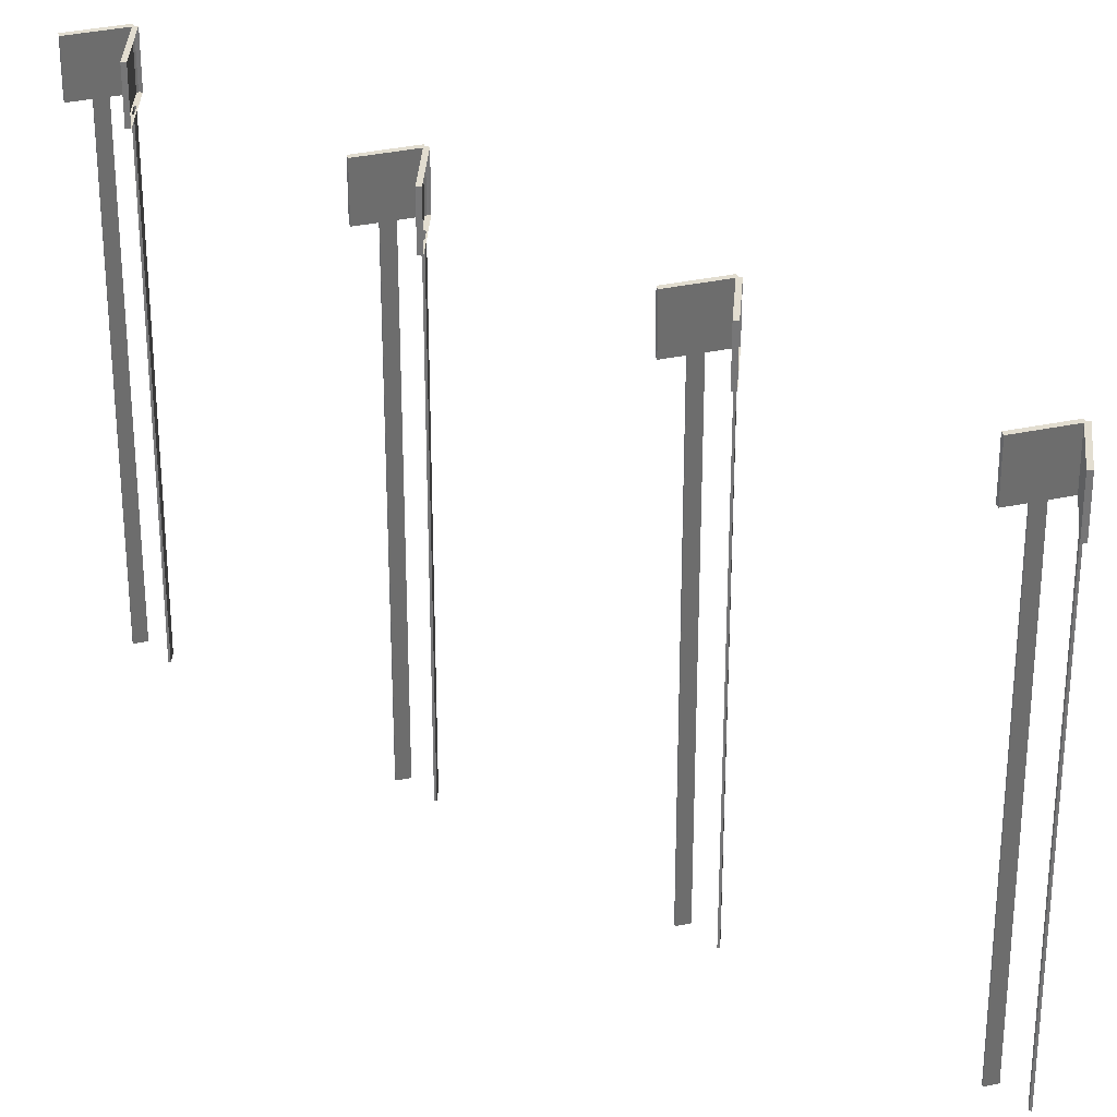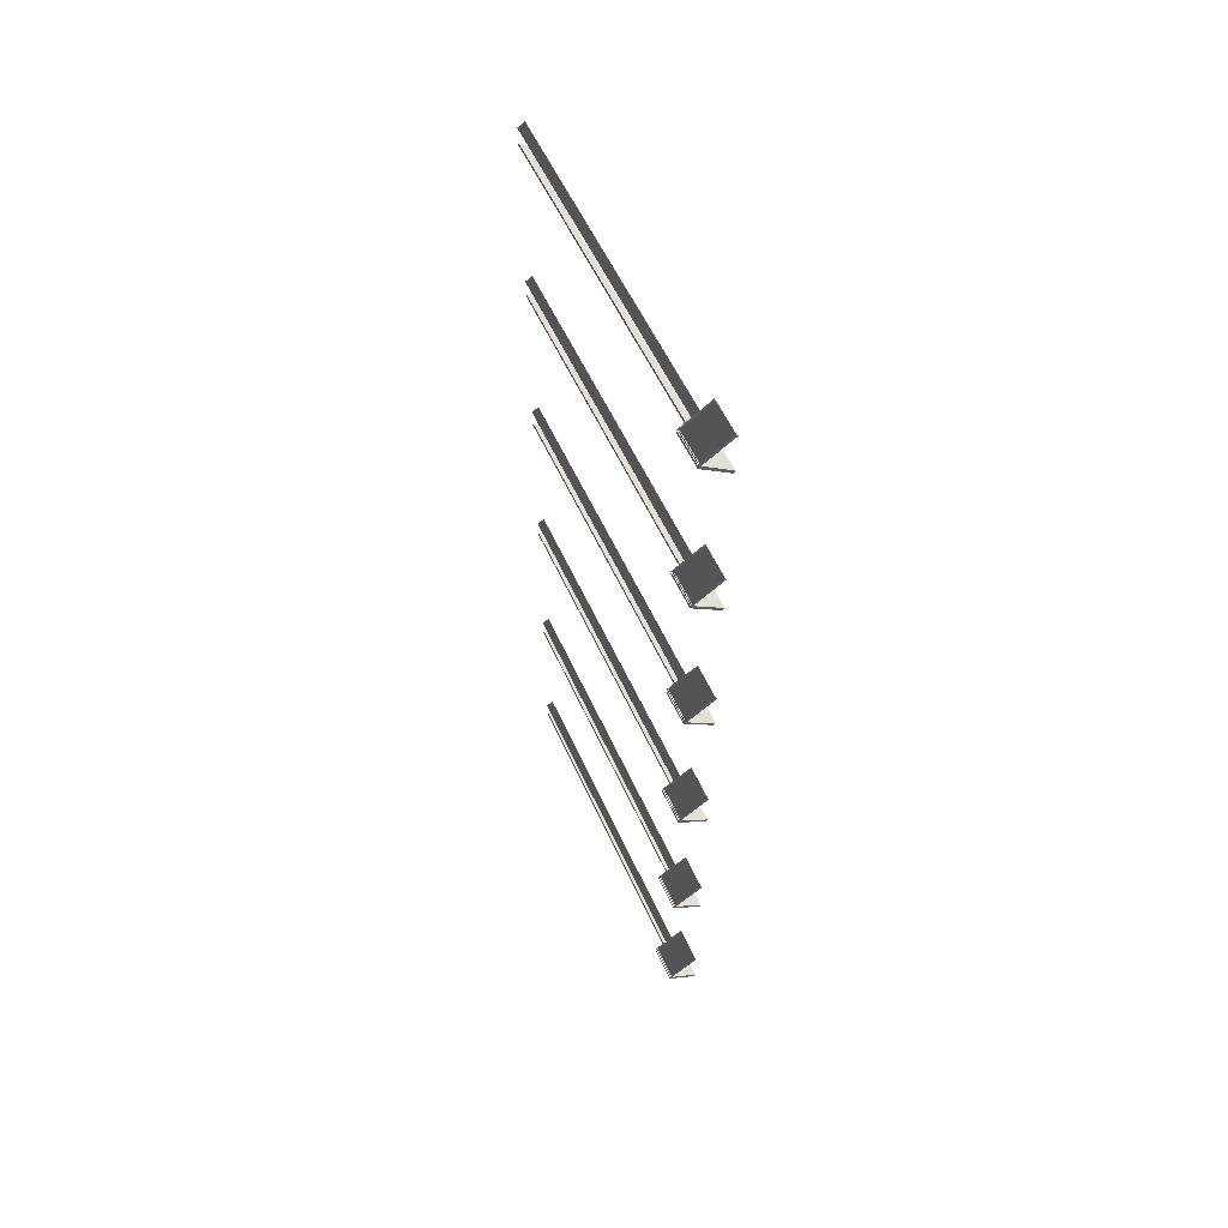
<metadata>
{"format":"obj","ext":"obj","renderer":"f3d","projection":"perspective","resolution":1024,"background":"white","views":[{"elev":35.4,"azim":-50.8,"up":"+Y"},{"elev":56.3,"azim":155.9,"up":"+Z"}]}
</metadata>
<code>
v 0.1167 -0.1616 -0.115
v 0.1167 0.1616 -0.115
v -0.148 0.1616 0.07034
v -0.148 -0.1616 0.07034
v -0.1324 -0.1616 0.09268
v -0.148 -0.1616 0.07034
v -0.148 0.1616 0.07034
v -0.1324 0.1616 0.09268
v -0.1324 0.1616 0.09268
v -0.148 0.1616 0.07034
v 0.1167 0.1616 -0.115
v 0.1324 0.1616 -0.09271
v 0.1324 0.1616 -0.09271
v 0.1167 0.1616 -0.115
v 0.1167 -0.1616 -0.115
v 0.1324 -0.1616 -0.09271
v 0.1324 -0.1616 -0.09271
v 0.02579 -0.1619 -0.02736
v -0.03453 -0.1619 0.01486
v -0.1324 -0.1616 0.09268
v -0.1324 -0.1616 0.09268
v -0.03453 -0.1619 0.01486
v -0.04144 -0.1619 0.004996
v -0.148 -0.1616 0.07034
v -0.148 -0.1616 0.07034
v -0.04144 -0.1619 0.004996
v 0.01888 -0.1619 -0.03722
v 0.1167 -0.1616 -0.115
v 0.1167 -0.1616 -0.115
v 0.01888 -0.1619 -0.03722
v 0.02579 -0.1619 -0.02736
v 0.1324 -0.1616 -0.09271
v 0.02579 -0.1619 -0.02736
v 0.02579 -3.091 -0.02736
v -0.03453 -3.091 0.01486
v -0.03453 -0.1619 0.01486
v -0.03453 -0.1619 0.01486
v -0.03453 -3.091 0.01486
v -0.04144 -3.091 0.004996
v -0.04144 -0.1619 0.004996
v -0.04144 -0.1619 0.004996
v -0.04144 -3.091 0.004996
v 0.01888 -3.091 -0.03722
v 0.01888 -0.1619 -0.03722
v 0.01888 -0.1619 -0.03722
v 0.01888 -3.091 -0.03722
v 0.02579 -3.091 -0.02736
v 0.02579 -0.1619 -0.02736
v 0.1161 -0.1616 -0.1032
v -0.1475 -0.1616 -0.2901
v -0.1475 0.1616 -0.2901
v 0.1161 0.1616 -0.1032
v -0.1475 -0.1616 -0.2901
v -0.1318 -0.1616 -0.3124
v -0.1318 0.1616 -0.3124
v -0.1475 0.1616 -0.2901
v -0.1475 0.1616 -0.2901
v -0.1318 0.1616 -0.3124
v 0.1319 0.1616 -0.1254
v 0.1161 0.1616 -0.1032
v 0.1161 0.1616 -0.1032
v 0.1319 0.1616 -0.1254
v 0.1319 -0.1616 -0.1254
v 0.1161 -0.1616 -0.1032
v 0.1161 -0.1616 -0.1032
v 0.01871 -0.1619 -0.1816
v -0.04135 -0.1619 -0.2242
v -0.1475 -0.1616 -0.2901
v -0.1475 -0.1616 -0.2901
v -0.04135 -0.1619 -0.2242
v -0.03435 -0.1619 -0.234
v -0.1318 -0.1616 -0.3124
v -0.1318 -0.1616 -0.3124
v -0.03435 -0.1619 -0.234
v 0.02569 -0.1619 -0.1914
v 0.1319 -0.1616 -0.1254
v 0.1319 -0.1616 -0.1254
v 0.02569 -0.1619 -0.1914
v 0.01871 -0.1619 -0.1816
v 0.1161 -0.1616 -0.1032
v 0.01871 -0.1619 -0.1816
v 0.01871 -3.091 -0.1816
v -0.04135 -3.091 -0.2242
v -0.04135 -0.1619 -0.2242
v -0.04135 -0.1619 -0.2242
v -0.04135 -3.091 -0.2242
v -0.03435 -3.091 -0.234
v -0.03435 -0.1619 -0.234
v -0.03435 -0.1619 -0.234
v -0.03435 -3.091 -0.234
v 0.02569 -3.091 -0.1914
v 0.02569 -0.1619 -0.1914
v 0.02569 -0.1619 -0.1914
v 0.02569 -3.091 -0.1914
v 0.01871 -3.091 -0.1816
v 0.01871 -0.1619 -0.1816
v 0.1167 -0.1616 1.438
v 0.1167 0.1616 1.438
v -0.148 0.1616 1.624
v -0.148 -0.1616 1.624
v -0.1324 -0.1616 1.646
v -0.148 -0.1616 1.624
v -0.148 0.1616 1.624
v -0.1324 0.1616 1.646
v -0.1324 0.1616 1.646
v -0.148 0.1616 1.624
v 0.1167 0.1616 1.438
v 0.1324 0.1616 1.46
v 0.1324 0.1616 1.46
v 0.1167 0.1616 1.438
v 0.1167 -0.1616 1.438
v 0.1324 -0.1616 1.46
v 0.1324 -0.1616 1.46
v 0.02577 -0.1619 1.526
v -0.03455 -0.1619 1.568
v -0.1324 -0.1616 1.646
v -0.1324 -0.1616 1.646
v -0.03455 -0.1619 1.568
v -0.04145 -0.1619 1.558
v -0.148 -0.1616 1.624
v -0.148 -0.1616 1.624
v -0.04145 -0.1619 1.558
v 0.01887 -0.1619 1.516
v 0.1167 -0.1616 1.438
v 0.1167 -0.1616 1.438
v 0.01887 -0.1619 1.516
v 0.02577 -0.1619 1.526
v 0.1324 -0.1616 1.46
v 0.02577 -0.1619 1.526
v 0.02577 -3.091 1.526
v -0.03455 -3.091 1.568
v -0.03455 -0.1619 1.568
v -0.03455 -0.1619 1.568
v -0.03455 -3.091 1.568
v -0.04145 -3.091 1.558
v -0.04145 -0.1619 1.558
v -0.04145 -0.1619 1.558
v -0.04145 -3.091 1.558
v 0.01887 -3.091 1.516
v 0.01887 -0.1619 1.516
v 0.01887 -0.1619 1.516
v 0.01887 -3.091 1.516
v 0.02577 -3.091 1.526
v 0.02577 -0.1619 1.526
v 0.1161 -0.1616 1.45
v -0.1475 -0.1616 1.263
v -0.1475 0.1616 1.263
v 0.1161 0.1616 1.45
v -0.1475 -0.1616 1.263
v -0.1318 -0.1616 1.241
v -0.1318 0.1616 1.241
v -0.1475 0.1616 1.263
v -0.1475 0.1616 1.263
v -0.1318 0.1616 1.241
v 0.1319 0.1616 1.428
v 0.1161 0.1616 1.45
v 0.1161 0.1616 1.45
v 0.1319 0.1616 1.428
v 0.1319 -0.1616 1.428
v 0.1161 -0.1616 1.45
v 0.1161 -0.1616 1.45
v 0.01874 -0.1619 1.372
v -0.04132 -0.1619 1.329
v -0.1475 -0.1616 1.263
v -0.1475 -0.1616 1.263
v -0.04132 -0.1619 1.329
v -0.03436 -0.1619 1.319
v -0.1318 -0.1616 1.241
v -0.1318 -0.1616 1.241
v -0.03436 -0.1619 1.319
v 0.02569 -0.1619 1.362
v 0.1319 -0.1616 1.428
v 0.1319 -0.1616 1.428
v 0.02569 -0.1619 1.362
v 0.01874 -0.1619 1.372
v 0.1161 -0.1616 1.45
v 0.01874 -0.1619 1.372
v 0.01874 -3.091 1.372
v -0.04132 -3.091 1.329
v -0.04132 -0.1619 1.329
v -0.04132 -0.1619 1.329
v -0.04132 -3.091 1.329
v -0.03436 -3.091 1.319
v -0.03436 -0.1619 1.319
v -0.03436 -0.1619 1.319
v -0.03436 -3.091 1.319
v 0.02569 -3.091 1.362
v 0.02569 -0.1619 1.362
v 0.02569 -0.1619 1.362
v 0.02569 -3.091 1.362
v 0.01874 -3.091 1.372
v 0.01874 -0.1619 1.372
v 0.1167 -0.1616 3.08
v 0.1167 0.1616 3.08
v -0.1481 0.1616 3.266
v -0.1481 -0.1616 3.266
v -0.1324 -0.1616 3.288
v -0.1481 -0.1616 3.266
v -0.1481 0.1616 3.266
v -0.1324 0.1616 3.288
v -0.1324 0.1616 3.288
v -0.1481 0.1616 3.266
v 0.1167 0.1616 3.08
v 0.1324 0.1616 3.103
v 0.1324 0.1616 3.103
v 0.1167 0.1616 3.08
v 0.1167 -0.1616 3.08
v 0.1324 -0.1616 3.103
v 0.1324 -0.1616 3.103
v 0.02578 -0.1619 3.168
v -0.03454 -0.1619 3.21
v -0.1324 -0.1616 3.288
v -0.1324 -0.1616 3.288
v -0.03454 -0.1619 3.21
v -0.04144 -0.1619 3.2
v -0.1481 -0.1616 3.266
v -0.1481 -0.1616 3.266
v -0.04144 -0.1619 3.2
v 0.01887 -0.1619 3.158
v 0.1167 -0.1616 3.08
v 0.1167 -0.1616 3.08
v 0.01887 -0.1619 3.158
v 0.02578 -0.1619 3.168
v 0.1324 -0.1616 3.103
v 0.02578 -0.1619 3.168
v 0.02578 -3.091 3.168
v -0.03454 -3.091 3.21
v -0.03454 -0.1619 3.21
v -0.03454 -0.1619 3.21
v -0.03454 -3.091 3.21
v -0.04144 -3.091 3.2
v -0.04144 -0.1619 3.2
v -0.04144 -0.1619 3.2
v -0.04144 -3.091 3.2
v 0.01887 -3.091 3.158
v 0.01887 -0.1619 3.158
v 0.01887 -0.1619 3.158
v 0.01887 -3.091 3.158
v 0.02578 -3.091 3.168
v 0.02578 -0.1619 3.168
v 0.1161 -0.1616 3.092
v -0.1475 -0.1616 2.905
v -0.1475 0.1616 2.905
v 0.1161 0.1616 3.092
v -0.1475 -0.1616 2.905
v -0.1318 -0.1616 2.883
v -0.1318 0.1616 2.883
v -0.1475 0.1616 2.905
v -0.1475 0.1616 2.905
v -0.1318 0.1616 2.883
v 0.1319 0.1616 3.07
v 0.1161 0.1616 3.092
v 0.1161 0.1616 3.092
v 0.1319 0.1616 3.07
v 0.1319 -0.1616 3.07
v 0.1161 -0.1616 3.092
v 0.1161 -0.1616 3.092
v 0.01872 -0.1619 3.014
v -0.04132 -0.1619 2.971
v -0.1475 -0.1616 2.905
v -0.1475 -0.1616 2.905
v -0.04132 -0.1619 2.971
v -0.03438 -0.1619 2.961
v -0.1318 -0.1616 2.883
v -0.1318 -0.1616 2.883
v -0.03438 -0.1619 2.961
v 0.02568 -0.1619 3.004
v 0.1319 -0.1616 3.07
v 0.1319 -0.1616 3.07
v 0.02568 -0.1619 3.004
v 0.01872 -0.1619 3.014
v 0.1161 -0.1616 3.092
v 0.01872 -0.1619 3.014
v 0.01872 -3.091 3.014
v -0.04132 -3.091 2.971
v -0.04132 -0.1619 2.971
v -0.04132 -0.1619 2.971
v -0.04132 -3.091 2.971
v -0.03438 -3.091 2.961
v -0.03438 -0.1619 2.961
v -0.03438 -0.1619 2.961
v -0.03438 -3.091 2.961
v 0.02568 -3.091 3.004
v 0.02568 -0.1619 3.004
v 0.02568 -0.1619 3.004
v 0.02568 -3.091 3.004
v 0.01872 -3.091 3.014
v 0.01872 -0.1619 3.014
v 0.1167 -0.1616 4.679
v 0.1167 0.1616 4.679
v -0.148 0.1616 4.864
v -0.148 -0.1616 4.864
v -0.1324 -0.1616 4.887
v -0.148 -0.1616 4.864
v -0.148 0.1616 4.864
v -0.1324 0.1616 4.887
v -0.1324 0.1616 4.887
v -0.148 0.1616 4.864
v 0.1167 0.1616 4.679
v 0.1324 0.1616 4.701
v 0.1324 0.1616 4.701
v 0.1167 0.1616 4.679
v 0.1167 -0.1616 4.679
v 0.1324 -0.1616 4.701
v 0.1324 -0.1616 4.701
v 0.02577 -0.1619 4.767
v -0.03451 -0.1619 4.809
v -0.1324 -0.1616 4.887
v -0.1324 -0.1616 4.887
v -0.03451 -0.1619 4.809
v -0.04141 -0.1619 4.799
v -0.148 -0.1616 4.864
v -0.148 -0.1616 4.864
v -0.04141 -0.1619 4.799
v 0.01886 -0.1619 4.757
v 0.1167 -0.1616 4.679
v 0.1167 -0.1616 4.679
v 0.01886 -0.1619 4.757
v 0.02577 -0.1619 4.767
v 0.1324 -0.1616 4.701
v 0.02577 -0.1619 4.767
v 0.02577 -3.091 4.767
v -0.03451 -3.091 4.809
v -0.03451 -0.1619 4.809
v -0.03451 -0.1619 4.809
v -0.03451 -3.091 4.809
v -0.04141 -3.091 4.799
v -0.04141 -0.1619 4.799
v -0.04141 -0.1619 4.799
v -0.04141 -3.091 4.799
v 0.01886 -3.091 4.757
v 0.01886 -0.1619 4.757
v 0.01886 -0.1619 4.757
v 0.01886 -3.091 4.757
v 0.02577 -3.091 4.767
v 0.02577 -0.1619 4.767
v 0.1161 -0.1616 4.691
v -0.1475 -0.1616 4.504
v -0.1475 0.1616 4.504
v 0.1161 0.1616 4.691
v -0.1475 -0.1616 4.504
v -0.1318 -0.1616 4.482
v -0.1318 0.1616 4.482
v -0.1475 0.1616 4.504
v -0.1475 0.1616 4.504
v -0.1318 0.1616 4.482
v 0.1319 0.1616 4.669
v 0.1161 0.1616 4.691
v 0.1161 0.1616 4.691
v 0.1319 0.1616 4.669
v 0.1319 -0.1616 4.669
v 0.1161 -0.1616 4.691
v 0.1161 -0.1616 4.691
v 0.01873 -0.1619 4.612
v -0.04133 -0.1619 4.57
v -0.1475 -0.1616 4.504
v -0.1475 -0.1616 4.504
v -0.04133 -0.1619 4.57
v -0.03437 -0.1619 4.56
v -0.1318 -0.1616 4.482
v -0.1318 -0.1616 4.482
v -0.03437 -0.1619 4.56
v 0.02569 -0.1619 4.603
v 0.1319 -0.1616 4.669
v 0.1319 -0.1616 4.669
v 0.02569 -0.1619 4.603
v 0.01873 -0.1619 4.612
v 0.1161 -0.1616 4.691
v 0.01873 -0.1619 4.612
v 0.01873 -3.091 4.612
v -0.04133 -3.091 4.57
v -0.04133 -0.1619 4.57
v -0.04133 -0.1619 4.57
v -0.04133 -3.091 4.57
v -0.03437 -3.091 4.56
v -0.03437 -0.1619 4.56
v -0.03437 -0.1619 4.56
v -0.03437 -3.091 4.56
v 0.02569 -3.091 4.603
v 0.02569 -0.1619 4.603
v 0.02569 -0.1619 4.603
v 0.02569 -3.091 4.603
v 0.01873 -3.091 4.612
v 0.01873 -0.1619 4.612
v 0.1167 -0.1616 6.286
v 0.1167 0.1616 6.286
v -0.148 0.1616 6.472
v -0.148 -0.1616 6.472
v -0.1324 -0.1616 6.494
v -0.148 -0.1616 6.472
v -0.148 0.1616 6.472
v -0.1324 0.1616 6.494
v -0.1324 0.1616 6.494
v -0.148 0.1616 6.472
v 0.1167 0.1616 6.286
v 0.1324 0.1616 6.309
v 0.1324 0.1616 6.309
v 0.1167 0.1616 6.286
v 0.1167 -0.1616 6.286
v 0.1324 -0.1616 6.309
v 0.1324 -0.1616 6.309
v 0.0258 -0.1619 6.374
v -0.03452 -0.1619 6.416
v -0.1324 -0.1616 6.494
v -0.1324 -0.1616 6.494
v -0.03452 -0.1619 6.416
v -0.04142 -0.1619 6.406
v -0.148 -0.1616 6.472
v -0.148 -0.1616 6.472
v -0.04142 -0.1619 6.406
v 0.01885 -0.1619 6.364
v 0.1167 -0.1616 6.286
v 0.1167 -0.1616 6.286
v 0.01885 -0.1619 6.364
v 0.0258 -0.1619 6.374
v 0.1324 -0.1616 6.309
v 0.0258 -0.1619 6.374
v 0.0258 -3.091 6.374
v -0.03452 -3.091 6.416
v -0.03452 -0.1619 6.416
v -0.03452 -0.1619 6.416
v -0.03452 -3.091 6.416
v -0.04142 -3.091 6.406
v -0.04142 -0.1619 6.406
v -0.04142 -0.1619 6.406
v -0.04142 -3.091 6.406
v 0.01885 -3.091 6.364
v 0.01885 -0.1619 6.364
v 0.01885 -0.1619 6.364
v 0.01885 -3.091 6.364
v 0.0258 -3.091 6.374
v 0.0258 -0.1619 6.374
v 0.1161 -0.1616 6.298
v -0.1476 -0.1616 6.111
v -0.1476 0.1616 6.111
v 0.1161 0.1616 6.298
v -0.1476 -0.1616 6.111
v -0.1318 -0.1616 6.089
v -0.1318 0.1616 6.089
v -0.1476 0.1616 6.111
v -0.1476 0.1616 6.111
v -0.1318 0.1616 6.089
v 0.1319 0.1616 6.276
v 0.1161 0.1616 6.298
v 0.1161 0.1616 6.298
v 0.1319 0.1616 6.276
v 0.1319 -0.1616 6.276
v 0.1161 -0.1616 6.298
v 0.1161 -0.1616 6.298
v 0.01872 -0.1619 6.22
v -0.04134 -0.1619 6.177
v -0.1476 -0.1616 6.111
v -0.1476 -0.1616 6.111
v -0.04134 -0.1619 6.177
v -0.03438 -0.1619 6.167
v -0.1318 -0.1616 6.089
v -0.1318 -0.1616 6.089
v -0.03438 -0.1619 6.167
v 0.02566 -0.1619 6.21
v 0.1319 -0.1616 6.276
v 0.1319 -0.1616 6.276
v 0.02566 -0.1619 6.21
v 0.01872 -0.1619 6.22
v 0.1161 -0.1616 6.298
v 0.01872 -0.1619 6.22
v 0.01872 -3.091 6.22
v -0.04134 -3.091 6.177
v -0.04134 -0.1619 6.177
v -0.04134 -0.1619 6.177
v -0.04134 -3.091 6.177
v -0.03438 -3.091 6.167
v -0.03438 -0.1619 6.167
v -0.03438 -0.1619 6.167
v -0.03438 -3.091 6.167
v 0.02566 -3.091 6.21
v 0.02566 -0.1619 6.21
v 0.02566 -0.1619 6.21
v 0.02566 -3.091 6.21
v 0.01872 -3.091 6.22
v 0.01872 -0.1619 6.22
v 0.1168 -0.1616 7.891
v 0.1168 0.1616 7.891
v -0.148 0.1616 8.076
v -0.148 -0.1616 8.076
v -0.1324 -0.1616 8.099
v -0.148 -0.1616 8.076
v -0.148 0.1616 8.076
v -0.1324 0.1616 8.099
v -0.1324 0.1616 8.099
v -0.148 0.1616 8.076
v 0.1168 0.1616 7.891
v 0.1324 0.1616 7.913
v 0.1324 0.1616 7.913
v 0.1168 0.1616 7.891
v 0.1168 -0.1616 7.891
v 0.1324 -0.1616 7.913
v 0.1324 -0.1616 7.913
v 0.02578 -0.1619 7.979
v -0.03454 -0.1619 8.021
v -0.1324 -0.1616 8.099
v -0.1324 -0.1616 8.099
v -0.03454 -0.1619 8.021
v -0.04144 -0.1619 8.011
v -0.148 -0.1616 8.076
v -0.148 -0.1616 8.076
v -0.04144 -0.1619 8.011
v 0.0189 -0.1619 7.969
v 0.1168 -0.1616 7.891
v 0.1168 -0.1616 7.891
v 0.0189 -0.1619 7.969
v 0.02578 -0.1619 7.979
v 0.1324 -0.1616 7.913
v 0.02578 -0.1619 7.979
v 0.02578 -3.091 7.979
v -0.03454 -3.091 8.021
v -0.03454 -0.1619 8.021
v -0.03454 -0.1619 8.021
v -0.03454 -3.091 8.021
v -0.04144 -3.091 8.011
v -0.04144 -0.1619 8.011
v -0.04144 -0.1619 8.011
v -0.04144 -3.091 8.011
v 0.0189 -3.091 7.969
v 0.0189 -0.1619 7.969
v 0.0189 -0.1619 7.969
v 0.0189 -3.091 7.969
v 0.02578 -3.091 7.979
v 0.02578 -0.1619 7.979
v 0.1161 -0.1616 7.903
v -0.1476 -0.1616 7.716
v -0.1476 0.1616 7.716
v 0.1161 0.1616 7.903
v -0.1476 -0.1616 7.716
v -0.1318 -0.1616 7.694
v -0.1318 0.1616 7.694
v -0.1476 0.1616 7.716
v -0.1476 0.1616 7.716
v -0.1318 0.1616 7.694
v 0.1319 0.1616 7.88
v 0.1161 0.1616 7.903
v 0.1161 0.1616 7.903
v 0.1319 0.1616 7.88
v 0.1319 -0.1616 7.88
v 0.1161 -0.1616 7.903
v 0.1161 -0.1616 7.903
v 0.0187 -0.1619 7.824
v -0.04136 -0.1619 7.782
v -0.1476 -0.1616 7.716
v -0.1476 -0.1616 7.716
v -0.04136 -0.1619 7.782
v -0.0344 -0.1619 7.772
v -0.1318 -0.1616 7.694
v -0.1318 -0.1616 7.694
v -0.0344 -0.1619 7.772
v 0.02566 -0.1619 7.815
v 0.1319 -0.1616 7.88
v 0.1319 -0.1616 7.88
v 0.02566 -0.1619 7.815
v 0.0187 -0.1619 7.824
v 0.1161 -0.1616 7.903
v 0.0187 -0.1619 7.824
v 0.0187 -3.091 7.824
v -0.04136 -3.091 7.782
v -0.04136 -0.1619 7.782
v -0.04136 -0.1619 7.782
v -0.04136 -3.091 7.782
v -0.0344 -3.091 7.772
v -0.0344 -0.1619 7.772
v -0.0344 -0.1619 7.772
v -0.0344 -3.091 7.772
v 0.02566 -3.091 7.815
v 0.02566 -0.1619 7.815
v 0.02566 -0.1619 7.815
v 0.02566 -3.091 7.815
v 0.0187 -3.091 7.824
v 0.0187 -0.1619 7.824
g road_sign_(23)_500_77
f 1 3 2
f 1 4 3
f 5 7 6
f 5 8 7
f 9 11 10
f 9 12 11
f 13 15 14
f 13 16 15
f 17 19 18
f 17 20 19
f 21 23 22
f 21 24 23
f 25 27 26
f 25 28 27
f 29 31 30
f 29 32 31
f 33 35 34
f 33 36 35
f 37 39 38
f 37 40 39
f 41 43 42
f 41 44 43
f 45 47 46
f 45 48 47
f 49 51 50
f 49 52 51
f 53 55 54
f 53 56 55
f 57 59 58
f 57 60 59
f 61 63 62
f 61 64 63
f 65 67 66
f 65 68 67
f 69 71 70
f 69 72 71
f 73 75 74
f 73 76 75
f 77 79 78
f 77 80 79
f 81 83 82
f 81 84 83
f 85 87 86
f 85 88 87
f 89 91 90
f 89 92 91
f 93 95 94
f 93 96 95
f 97 99 98
f 97 100 99
f 101 103 102
f 101 104 103
f 105 107 106
f 105 108 107
f 109 111 110
f 109 112 111
f 113 115 114
f 113 116 115
f 117 119 118
f 117 120 119
f 121 123 122
f 121 124 123
f 125 127 126
f 125 128 127
f 129 131 130
f 129 132 131
f 133 135 134
f 133 136 135
f 137 139 138
f 137 140 139
f 141 143 142
f 141 144 143
f 145 147 146
f 145 148 147
f 149 151 150
f 149 152 151
f 153 155 154
f 153 156 155
f 157 159 158
f 157 160 159
f 161 163 162
f 161 164 163
f 165 167 166
f 165 168 167
f 169 171 170
f 169 172 171
f 173 175 174
f 173 176 175
f 177 179 178
f 177 180 179
f 181 183 182
f 181 184 183
f 185 187 186
f 185 188 187
f 189 191 190
f 189 192 191
f 193 195 194
f 193 196 195
f 197 199 198
f 197 200 199
f 201 203 202
f 201 204 203
f 205 207 206
f 205 208 207
f 209 211 210
f 209 212 211
f 213 215 214
f 213 216 215
f 217 219 218
f 217 220 219
f 221 223 222
f 221 224 223
f 225 227 226
f 225 228 227
f 229 231 230
f 229 232 231
f 233 235 234
f 233 236 235
f 237 239 238
f 237 240 239
f 241 243 242
f 241 244 243
f 245 247 246
f 245 248 247
f 249 251 250
f 249 252 251
f 253 255 254
f 253 256 255
f 257 259 258
f 257 260 259
f 261 263 262
f 261 264 263
f 265 267 266
f 265 268 267
f 269 271 270
f 269 272 271
f 273 275 274
f 273 276 275
f 277 279 278
f 277 280 279
f 281 283 282
f 281 284 283
f 285 287 286
f 285 288 287
f 289 291 290
f 289 292 291
f 293 295 294
f 293 296 295
f 297 299 298
f 297 300 299
f 301 303 302
f 301 304 303
f 305 307 306
f 305 308 307
f 309 311 310
f 309 312 311
f 313 315 314
f 313 316 315
f 317 319 318
f 317 320 319
f 321 323 322
f 321 324 323
f 325 327 326
f 325 328 327
f 329 331 330
f 329 332 331
f 333 335 334
f 333 336 335
f 337 339 338
f 337 340 339
f 341 343 342
f 341 344 343
f 345 347 346
f 345 348 347
f 349 351 350
f 349 352 351
f 353 355 354
f 353 356 355
f 357 359 358
f 357 360 359
f 361 363 362
f 361 364 363
f 365 367 366
f 365 368 367
f 369 371 370
f 369 372 371
f 373 375 374
f 373 376 375
f 377 379 378
f 377 380 379
f 381 383 382
f 381 384 383
f 385 387 386
f 385 388 387
f 389 391 390
f 389 392 391
f 393 395 394
f 393 396 395
f 397 399 398
f 397 400 399
f 401 403 402
f 401 404 403
f 405 407 406
f 405 408 407
f 409 411 410
f 409 412 411
f 413 415 414
f 413 416 415
f 417 419 418
f 417 420 419
f 421 423 422
f 421 424 423
f 425 427 426
f 425 428 427
f 429 431 430
f 429 432 431
f 433 435 434
f 433 436 435
f 437 439 438
f 437 440 439
f 441 443 442
f 441 444 443
f 445 447 446
f 445 448 447
f 449 451 450
f 449 452 451
f 453 455 454
f 453 456 455
f 457 459 458
f 457 460 459
f 461 463 462
f 461 464 463
f 465 467 466
f 465 468 467
f 469 471 470
f 469 472 471
f 473 475 474
f 473 476 475
f 477 479 478
f 477 480 479
f 481 483 482
f 481 484 483
f 485 487 486
f 485 488 487
f 489 491 490
f 489 492 491
f 493 495 494
f 493 496 495
f 497 499 498
f 497 500 499
f 501 503 502
f 501 504 503
f 505 507 506
f 505 508 507
f 509 511 510
f 509 512 511
f 513 515 514
f 513 516 515
f 517 519 518
f 517 520 519
f 521 523 522
f 521 524 523
f 525 527 526
f 525 528 527
f 529 531 530
f 529 532 531
f 533 535 534
f 533 536 535
f 537 539 538
f 537 540 539
f 541 543 542
f 541 544 543
f 545 547 546
f 545 548 547
f 549 551 550
f 549 552 551
f 553 555 554
f 553 556 555
f 557 559 558
f 557 560 559
f 561 563 562
f 561 564 563
f 565 567 566
f 565 568 567
f 569 571 570
f 569 572 571
f 573 575 574
f 573 576 575

</code>
